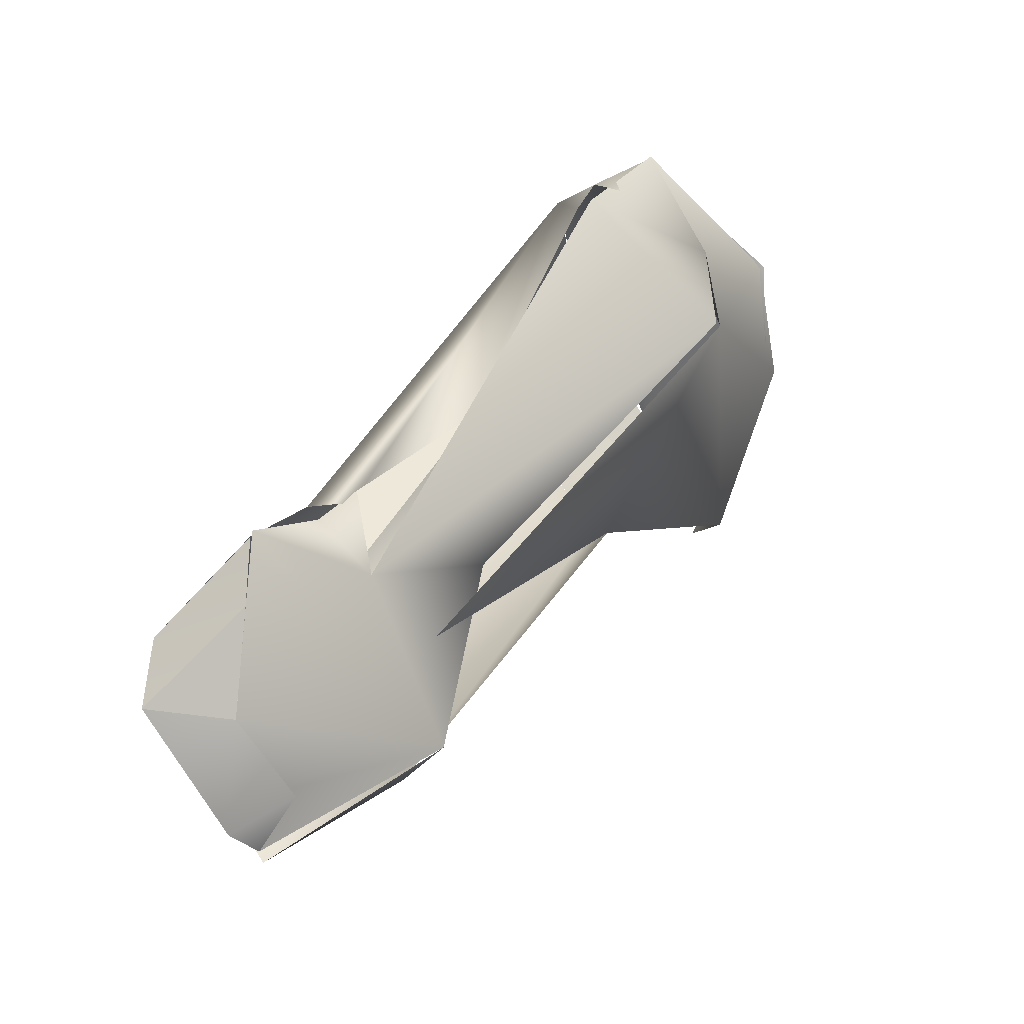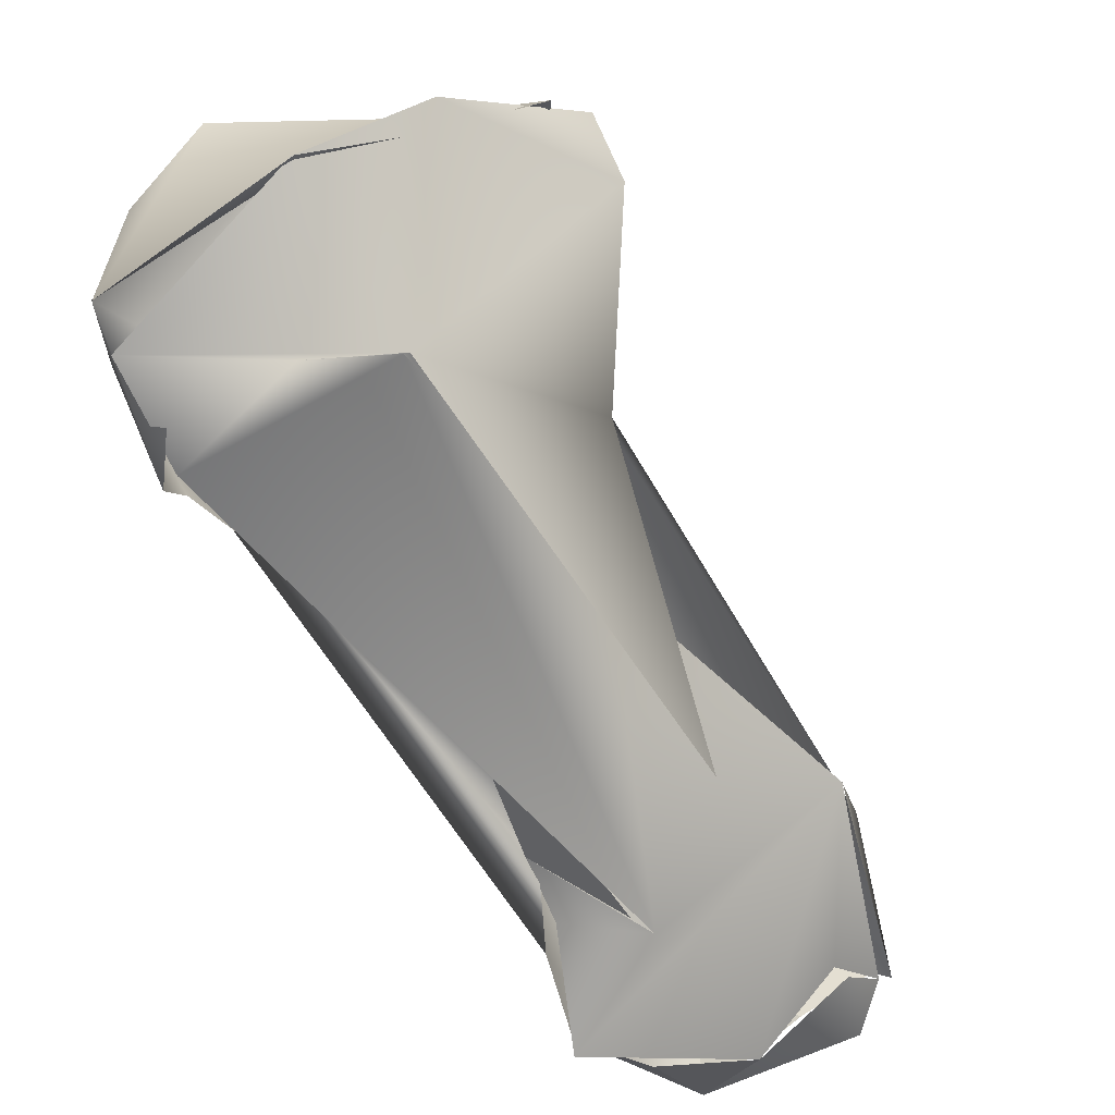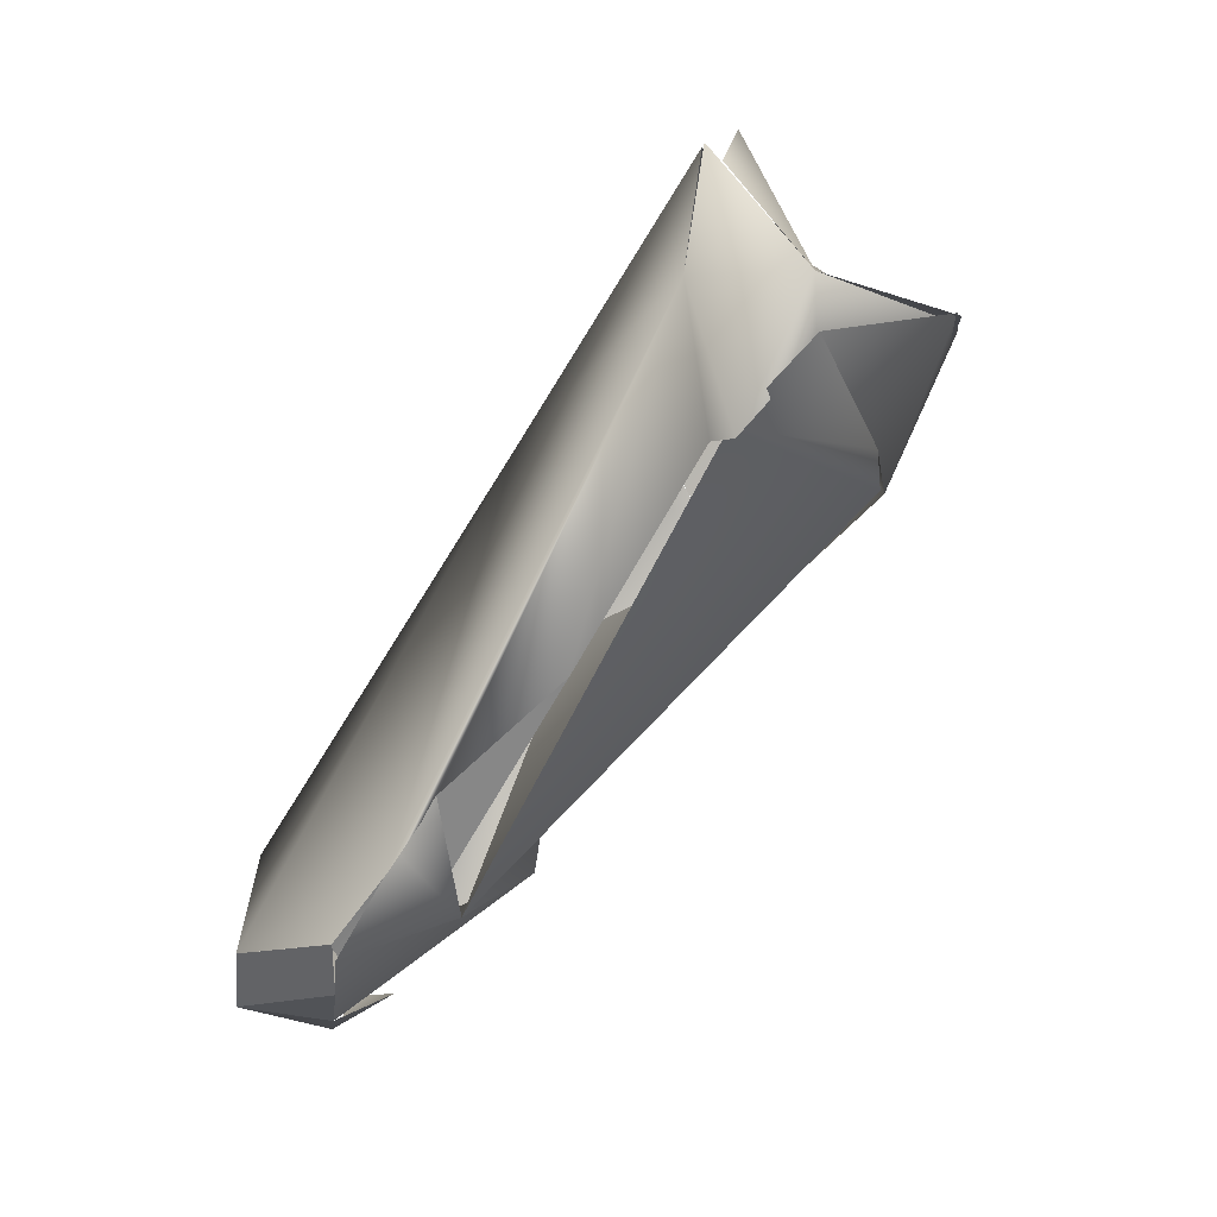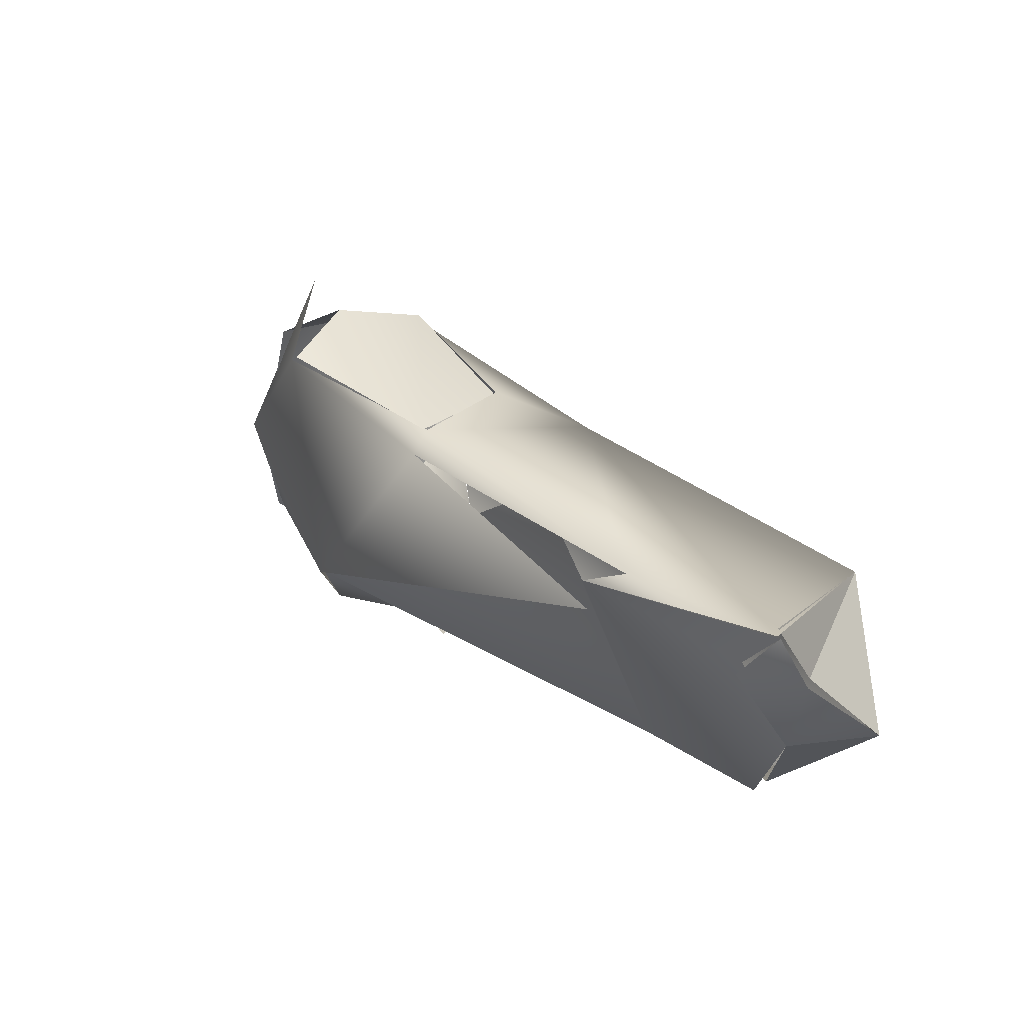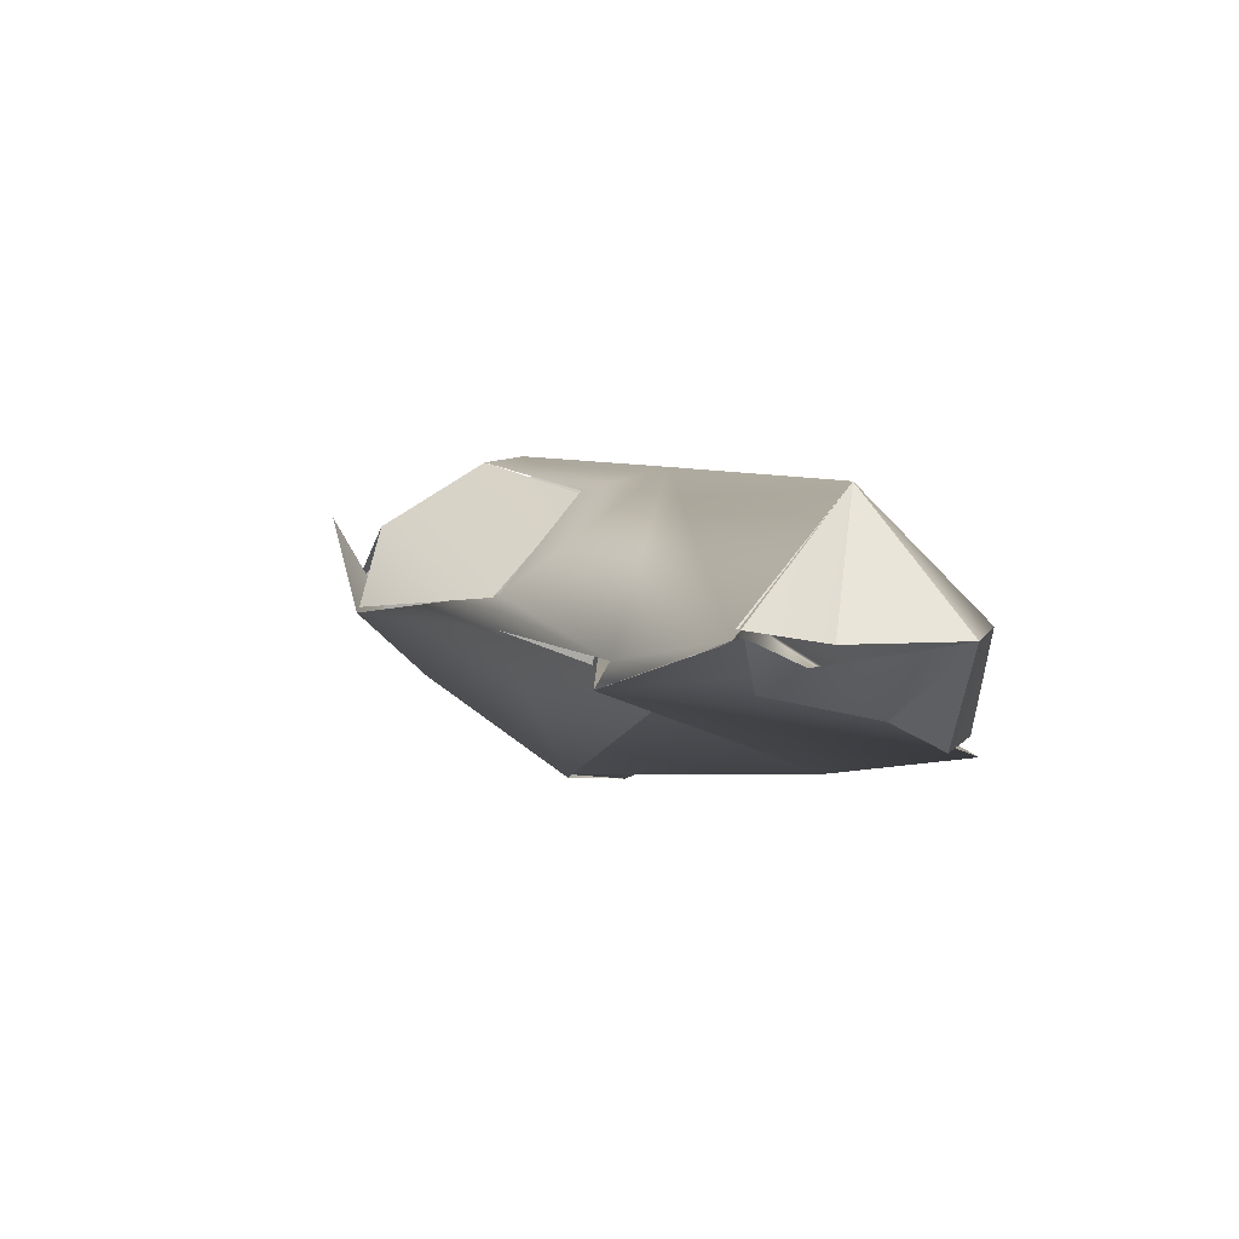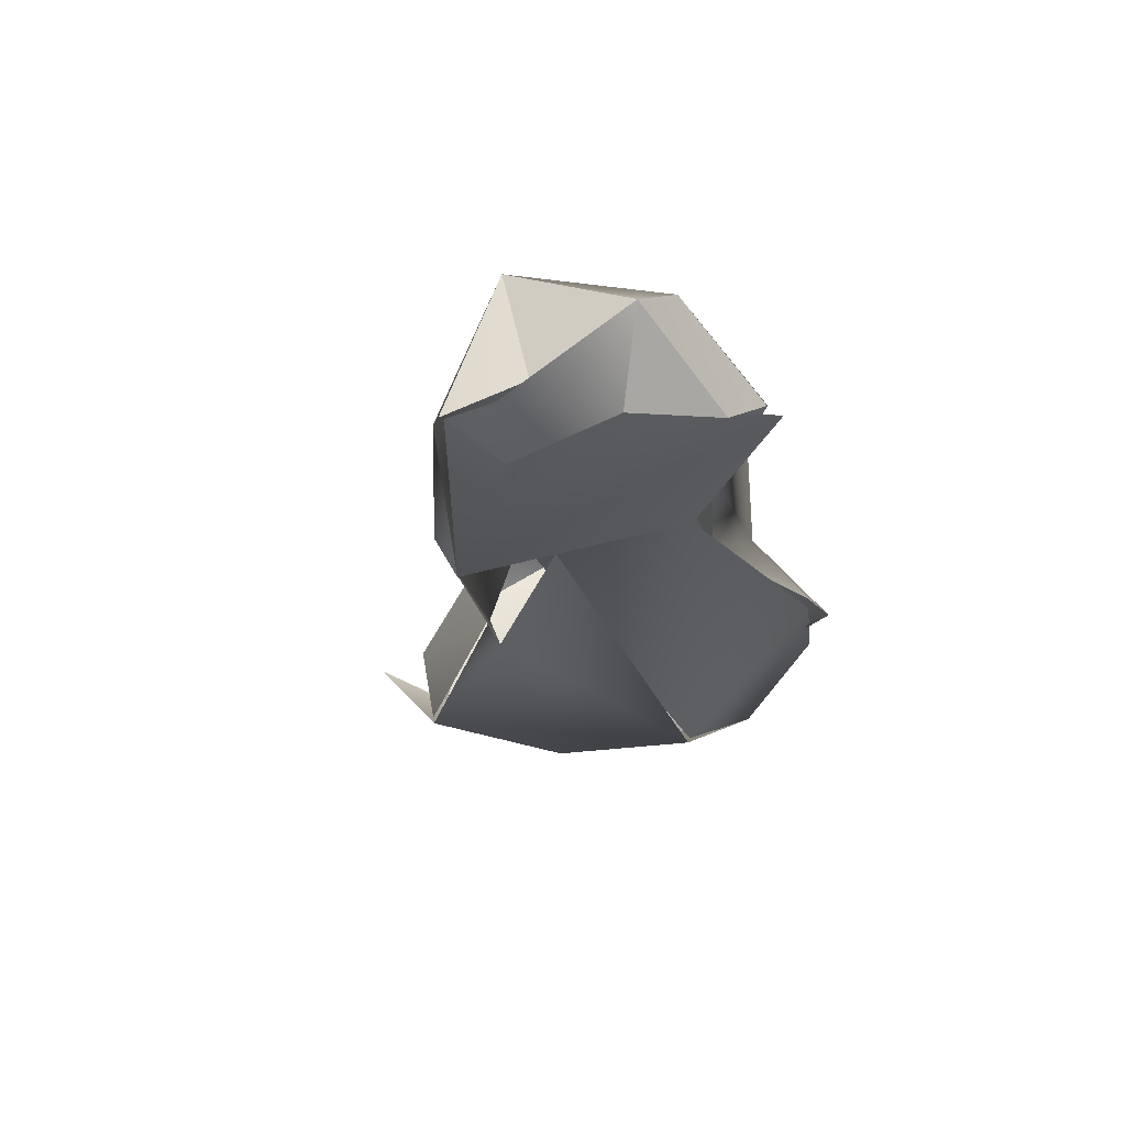
<metadata>
{"format":"obj","ext":"obj","renderer":"f3d","projection":"perspective","resolution":1024,"background":"white","views":[{"elev":-57.0,"azim":-59.3,"up":"+Y"},{"elev":74.3,"azim":-45.2,"up":"+Z"},{"elev":10.7,"azim":-61.3,"up":"+Y"},{"elev":-57.6,"azim":121.6,"up":"+Y"},{"elev":-56.4,"azim":164.9,"up":"+Y"},{"elev":-71.8,"azim":-155.7,"up":"+Y"}]}
</metadata>
<code>
o FJ3193.obj_grp1.1834
v -1.45 -0.8111 3.165
v -1.452 -0.805 3.166
v -1.458 -0.8176 3.162
v -1.446 -0.8194 3.169
v -1.456 -0.817 3.161
v -1.456 -0.8182 3.159
v -1.454 -0.8095 3.167
v -1.463 -0.8639 3.127
v -1.459 -0.8688 3.124
v -1.462 -0.8629 3.126
v -1.459 -0.8666 3.114
v -1.456 -0.8556 3.129
v -1.462 -0.8629 3.126
v -1.459 -0.8666 3.114
v -1.459 -0.8569 3.13
v -1.435 -0.8095 3.17
v -1.453 -0.8056 3.155
v -1.439 -0.7953 3.15
v -1.452 -0.8621 3.133
v -1.451 -0.8397 3.143
v -1.439 -0.7957 3.15
v -1.439 -0.8222 3.131
v -1.459 -0.8566 3.131
v -1.454 -0.8516 3.132
v -1.455 -0.8506 3.132
v -1.435 -0.8396 3.135
v -1.452 -0.8597 3.131
v -1.451 -0.8397 3.143
v -1.455 -0.8506 3.132
v -1.452 -0.8743 3.119
v -1.432 -0.8639 3.129
v -1.452 -0.8743 3.119
v -1.459 -0.8688 3.124
v -1.456 -0.8728 3.111
v -1.456 -0.8728 3.111
v -1.446 -0.8616 3.107
v -1.456 -0.8728 3.111
v -1.436 -0.8091 3.172
v -1.436 -0.8093 3.172
v -1.452 -0.805 3.166
v -1.424 -0.8115 3.167
v -1.427 -0.8131 3.167
v -1.439 -0.8237 3.167
v -1.434 -0.7942 3.15
v -1.443 -0.7968 3.154
v -1.429 -0.7995 3.147
v -1.427 -0.8328 3.146
v -1.439 -0.824 3.167
v -1.44 -0.8568 3.132
v -1.433 -0.8162 3.139
v -1.442 -0.8734 3.118
v -1.452 -0.8743 3.119
v -1.443 -0.8787 3.113
v -1.441 -0.8748 3.119
v -1.456 -0.8728 3.111
v -1.446 -0.8616 3.107
v -1.446 -0.8741 3.113
v -1.456 -0.8728 3.111
v -1.446 -0.8616 3.107
v -1.438 -0.876 3.113
v -1.446 -0.8741 3.113
v -1.439 -0.8766 3.113
v -1.438 -0.8773 3.113
v -1.439 -0.8766 3.113
v -1.415 -0.8221 3.154
v -1.422 -0.8047 3.15
v -1.43 -0.7984 3.148
v -1.437 -0.7964 3.15
v -1.432 -0.8662 3.124
v -1.427 -0.8298 3.144
v -1.426 -0.8304 3.144
v -1.433 -0.8165 3.14
v -1.425 -0.806 3.145
v -1.416 -0.8143 3.149
v -1.425 -0.806 3.145
v -1.422 -0.8047 3.15
v -1.433 -0.801 3.149
v -1.411 -0.8148 3.149
v -1.415 -0.814 3.156
v -1.415 -0.814 3.156
v -1.416 -0.8143 3.149
v -1.415 -0.8218 3.154
v -1.425 -0.806 3.145
f 1 2 3
f 7 5 4
f 9 10 11
f 14 13 15
f 16 2 1
f 2 17 3
f 3 17 6
f 18 17 2
f 20 6 17
f 25 12 19
f 27 28 29
f 20 17 24
f 24 17 15
f 22 15 17
f 31 8 30
f 19 8 31
f 12 8 19
f 15 22 14
f 32 33 34
f 9 11 35
f 36 37 14
f 14 22 36
f 7 4 48
f 7 48 38
f 5 43 4
f 5 19 43
f 26 43 19
f 40 44 45
f 47 48 49
f 46 22 21
f 17 21 22
f 26 19 31
f 51 31 30
f 52 53 54
f 52 55 53
f 56 57 58
f 59 60 61
f 62 54 53
f 31 51 64
f 22 63 36
f 38 48 41
f 48 65 41
f 65 48 47
f 39 42 40
f 40 66 44
f 47 69 70
f 71 72 73
f 71 73 74
f 46 50 22
f 46 75 50
f 69 22 70
f 70 22 50
f 69 63 22
f 69 31 63
f 42 66 40
f 65 78 41
f 42 79 66
f 80 81 76
f 74 82 71
f 65 47 70
f 76 83 77
f 83 76 81
l 23 24
l 67 68

</code>
